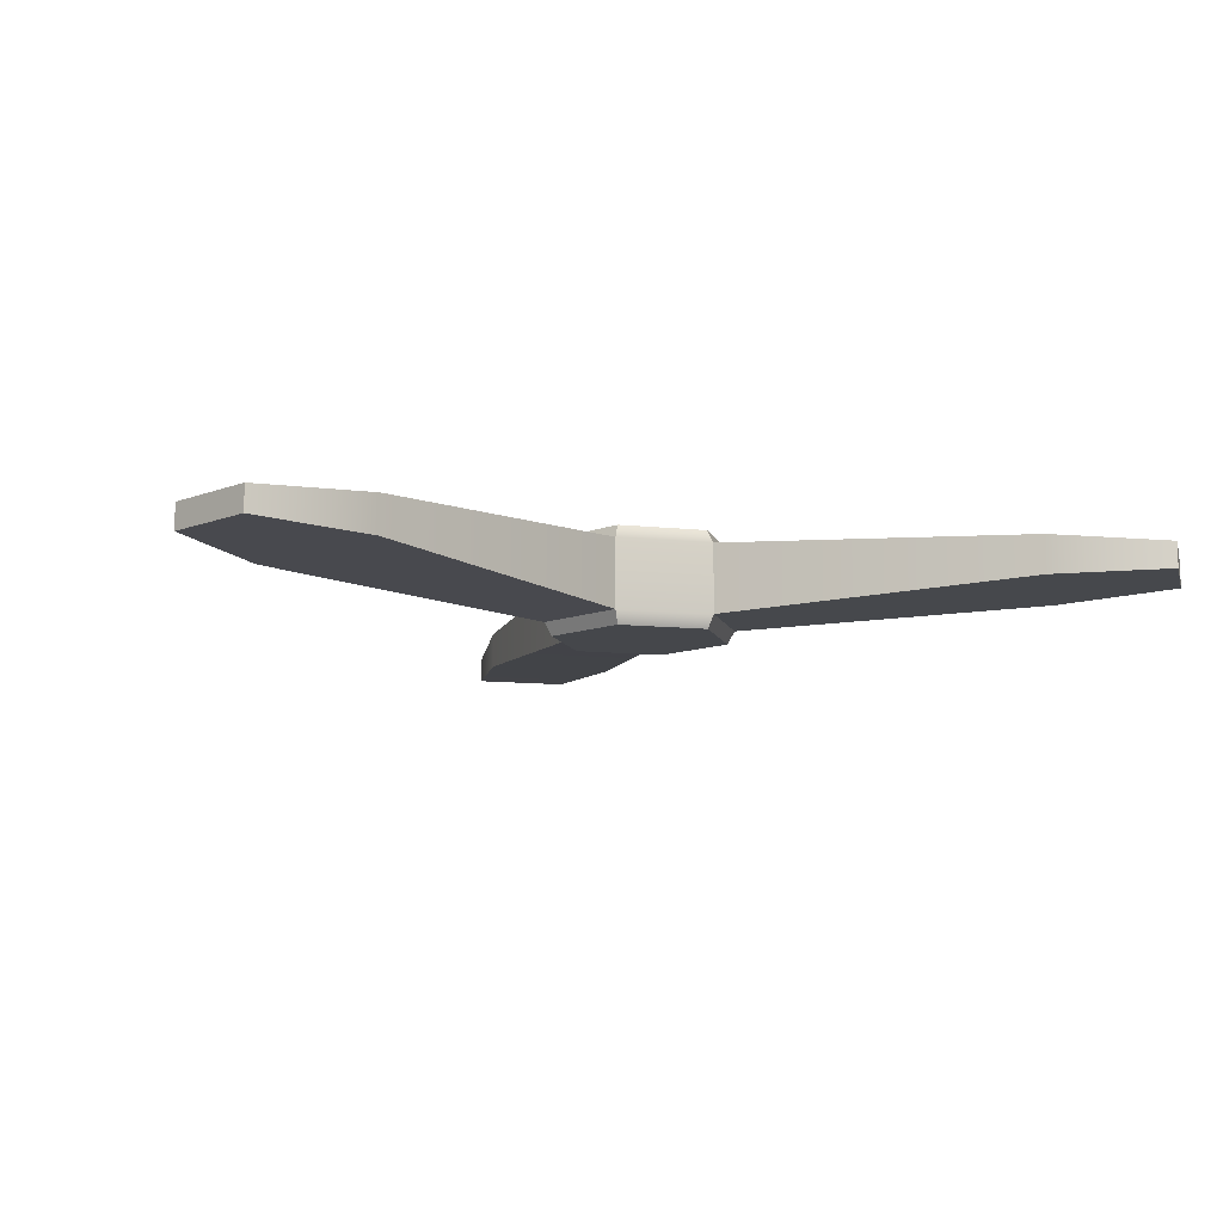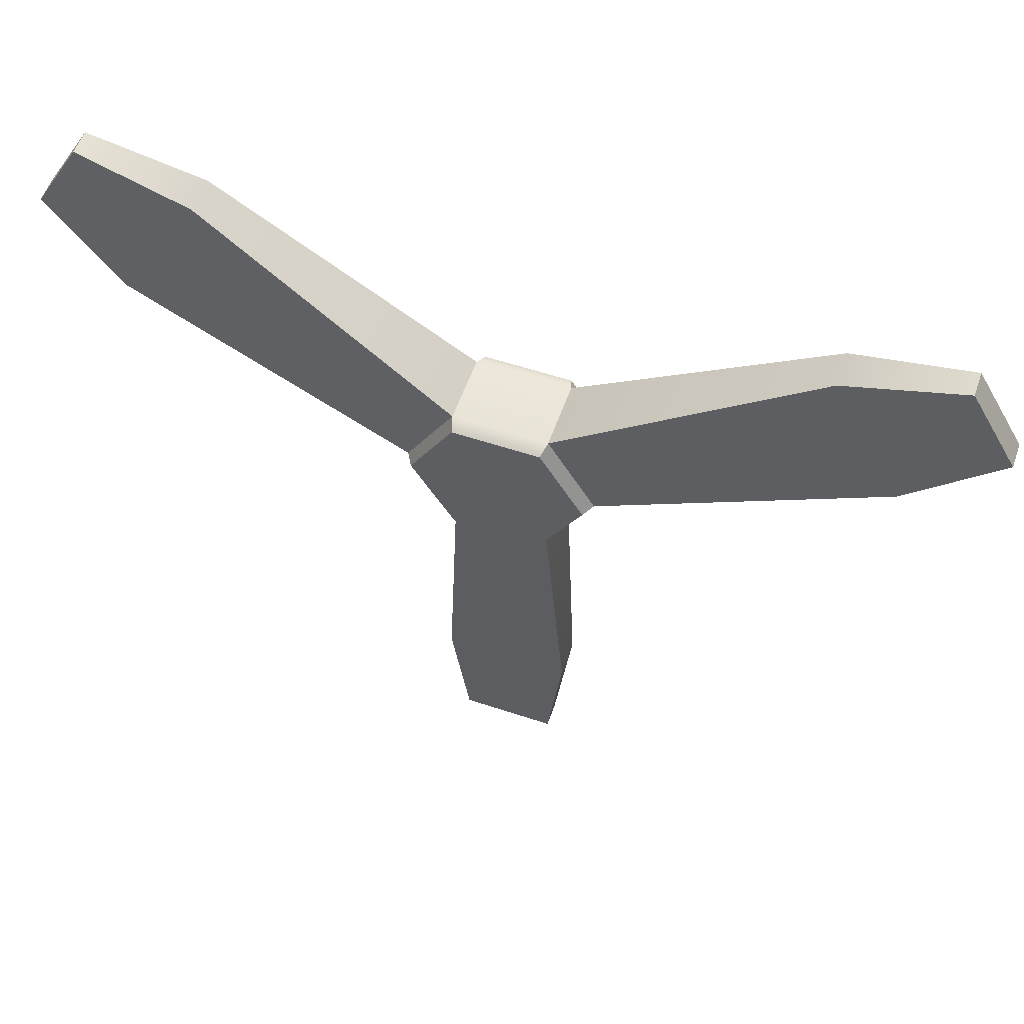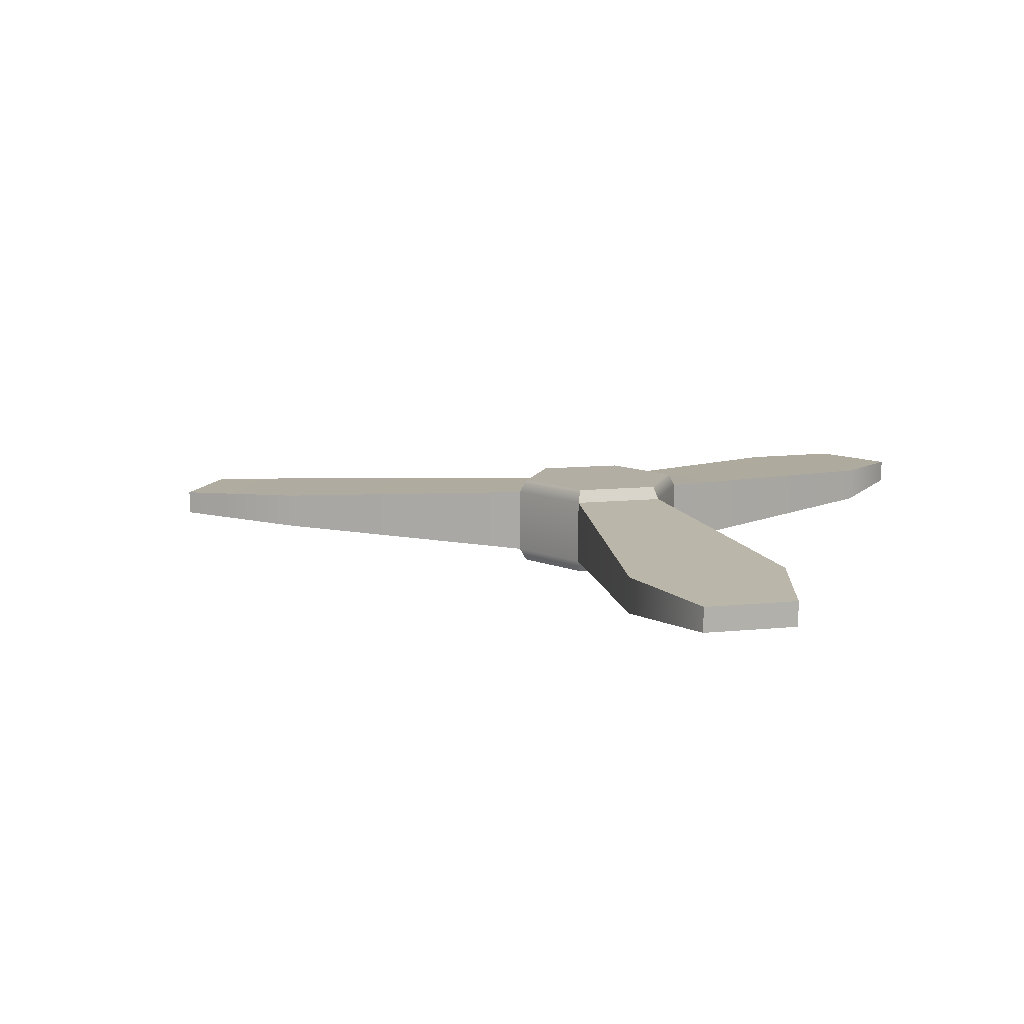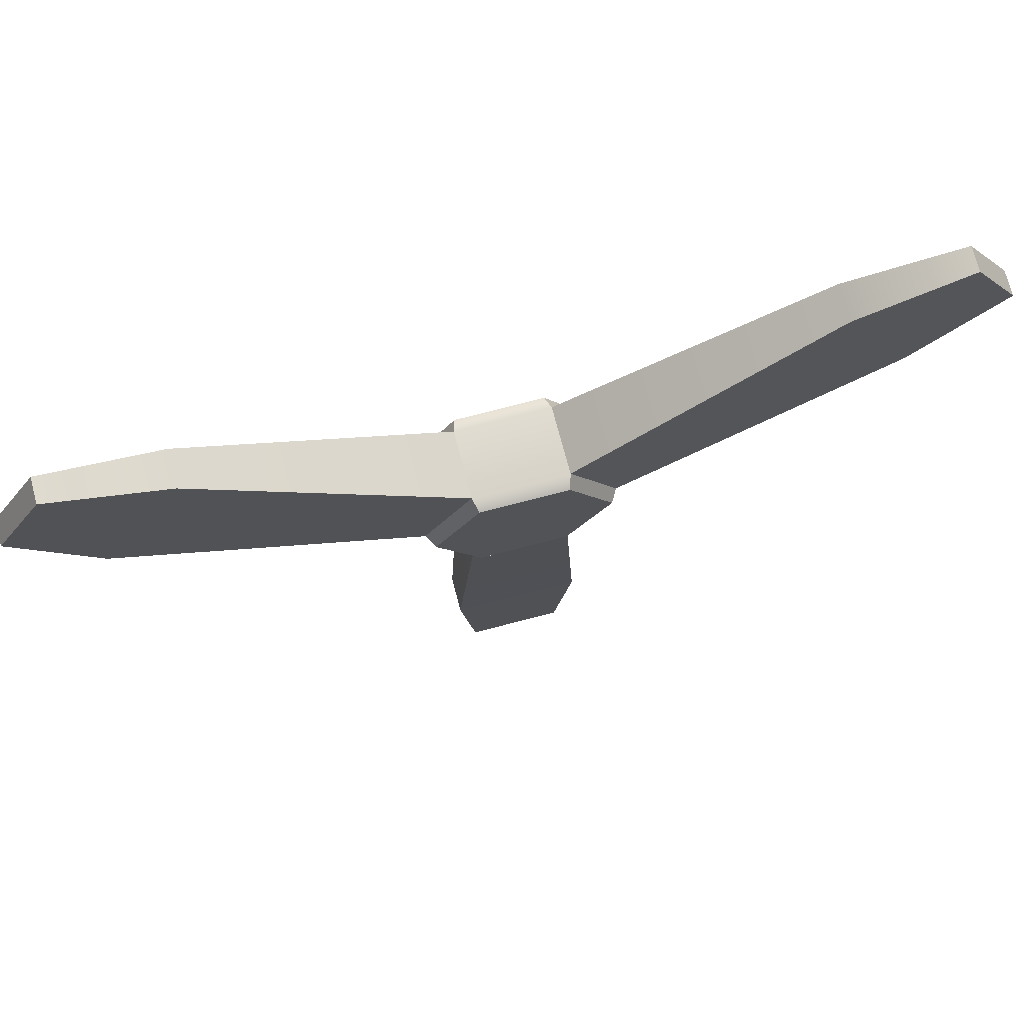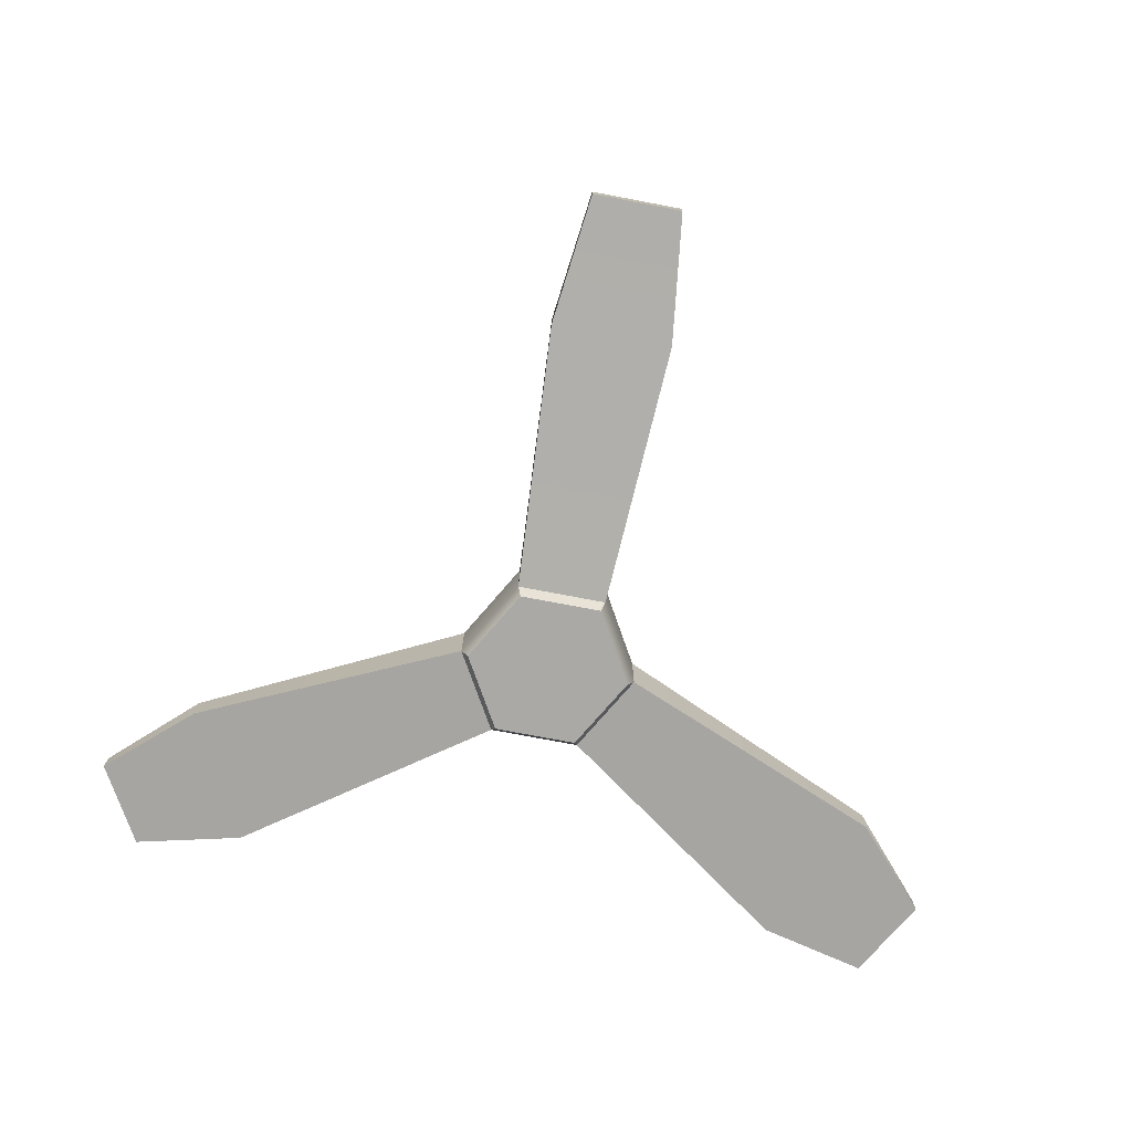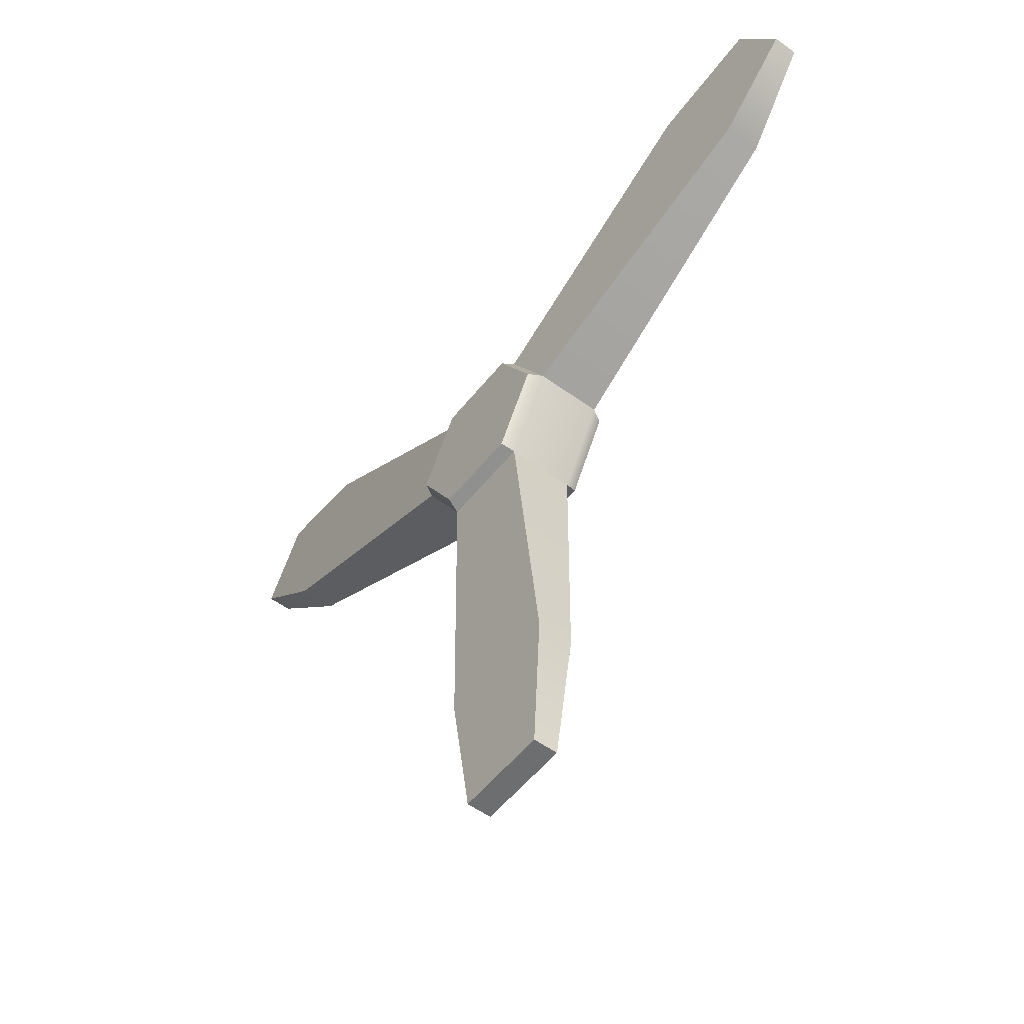
<metadata>
{"format":"obj","ext":"obj","renderer":"f3d","projection":"perspective","resolution":1024,"background":"white","views":[{"elev":-10.6,"azim":-15.3,"up":"+Y"},{"elev":56.5,"azim":19.2,"up":"+Z"},{"elev":11.0,"azim":-74.2,"up":"+Y"},{"elev":72.8,"azim":-14.7,"up":"+Z"},{"elev":-75.3,"azim":169.3,"up":"+Y"},{"elev":-54.3,"azim":-127.7,"up":"+Z"}]}
</metadata>
<code>
g default
v 0.04884 -0.0617 -0.08036
v -0.04538 -0.0617 -0.08036
v -0.09248 -0.0617 0.001235
v -0.04538 -0.0617 0.08283
v 0.04884 -0.0617 0.08283
v 0.09594 -0.0617 0.001235
v 0.05291 -0.04745 -0.08742
v -0.04945 -0.04745 -0.08742
v -0.1006 -0.04745 0.001235
v -0.04945 -0.04745 0.08989
v 0.05291 -0.04745 0.08989
v 0.1041 -0.04745 0.001235
v 0.05291 0.02569 -0.08742
v -0.04945 0.02569 -0.08742
v -0.1006 0.02569 0.001235
v -0.04945 0.02569 0.08989
v 0.05291 0.02569 0.08989
v 0.1041 0.02569 0.001235
v 0.04884 0.03993 -0.08036
v -0.04538 0.03993 -0.08036
v -0.09248 0.03993 0.001235
v -0.04538 0.03993 0.08283
v 0.04884 0.03993 0.08283
v 0.09594 0.03993 0.001235
v 0.00173 -0.0617 0.001235
v 0.00173 0.03993 0.001235
v 0.07089 -0.03061 -0.3913
v -0.06742 -0.03061 -0.3913
v -0.06742 0.008844 -0.3913
v 0.07089 0.008844 -0.3913
v -0.4104 -0.03061 0.1333
v -0.3201 -0.03061 0.2858
v -0.3201 0.008844 0.2858
v -0.4104 0.008844 0.1333
v 0.3235 -0.03061 0.2858
v 0.401 -0.03061 0.1411
v 0.401 0.008844 0.1411
v 0.3235 0.008844 0.2858
v 0.05291 -0.02435 -0.5418
v -0.04945 -0.02435 -0.5418
v -0.04945 0.002583 -0.5418
v 0.05291 0.002583 -0.5418
v -0.4942 -0.02435 0.2284
v -0.443 -0.02435 0.3171
v -0.443 0.002583 0.3171
v -0.4942 0.002583 0.2284
v 0.4464 -0.02435 0.3171
v 0.4976 -0.02435 0.2284
v 0.4976 0.002583 0.2284
v 0.4464 0.002583 0.3171
g pCylinder57
f 1 2 8 7
f 2 3 9 8
f 3 4 10 9
f 4 5 11 10
f 5 6 12 11
f 6 1 7 12
f 39 40 41 42
f 8 9 15 14
f 43 44 45 46
f 10 11 17 16
f 47 48 49 50
f 12 7 13 18
f 13 14 20 19
f 14 15 21 20
f 15 16 22 21
f 16 17 23 22
f 17 18 24 23
f 18 13 19 24
f 2 1 25
f 3 2 25
f 4 3 25
f 5 4 25
f 6 5 25
f 1 6 25
f 19 20 26
f 20 21 26
f 21 22 26
f 22 23 26
f 23 24 26
f 24 19 26
f 7 8 28 27
f 8 14 29 28
f 14 13 30 29
f 13 7 27 30
f 9 10 32 31
f 10 16 33 32
f 16 15 34 33
f 15 9 31 34
f 11 12 36 35
f 12 18 37 36
f 18 17 38 37
f 17 11 35 38
f 27 28 40 39
f 28 29 41 40
f 29 30 42 41
f 30 27 39 42
f 31 32 44 43
f 32 33 45 44
f 33 34 46 45
f 34 31 43 46
f 35 36 48 47
f 36 37 49 48
f 37 38 50 49
f 38 35 47 50

</code>
